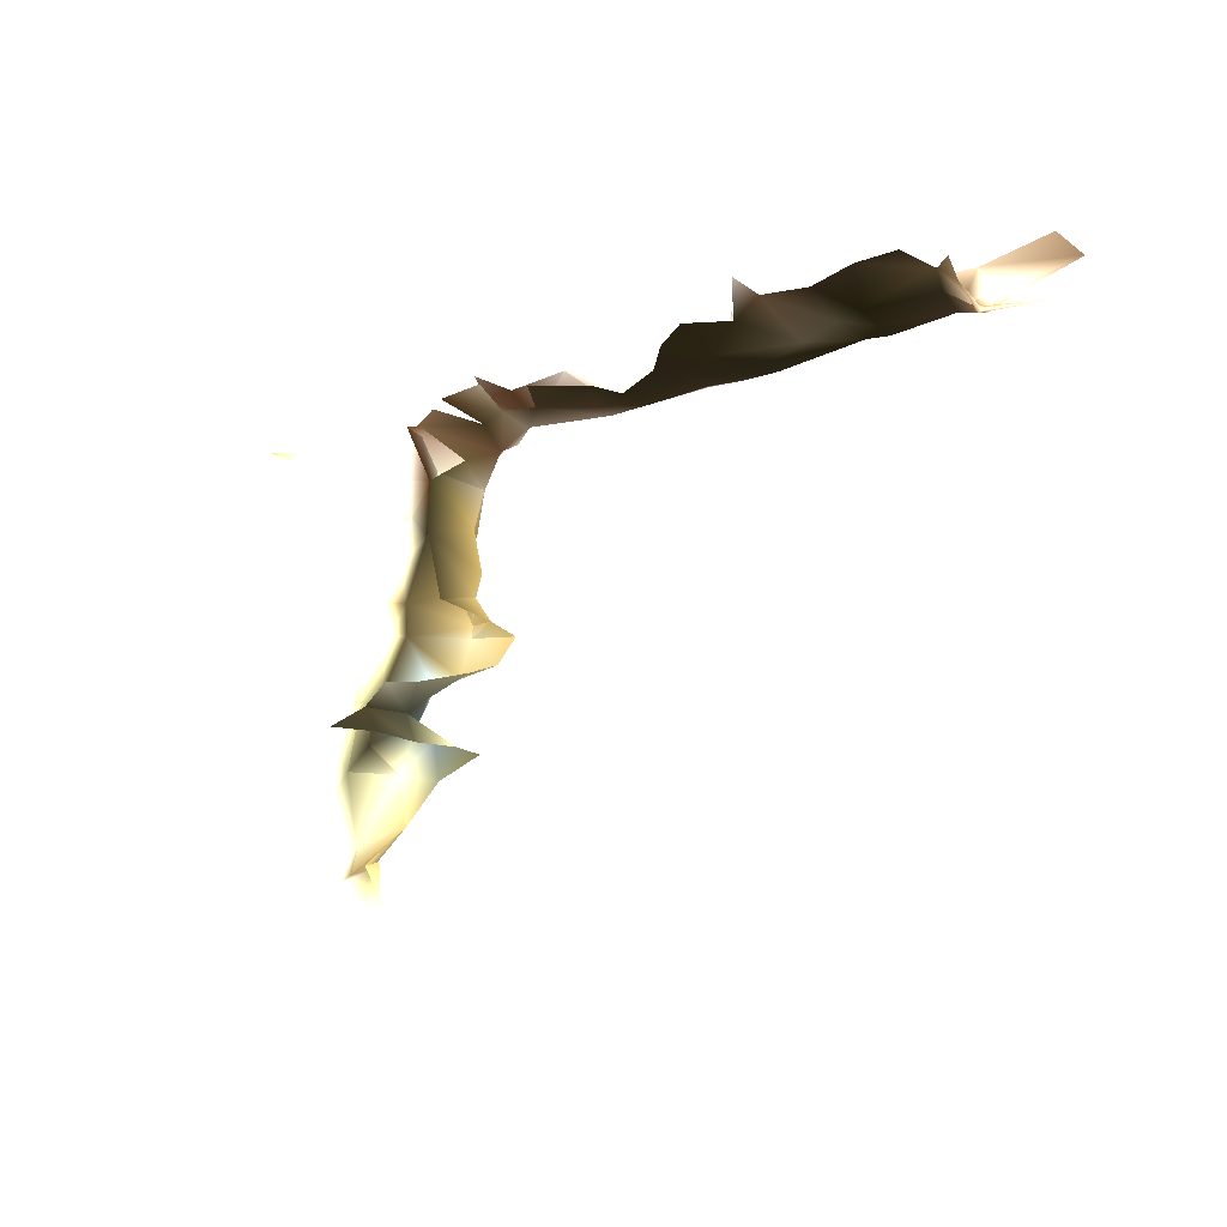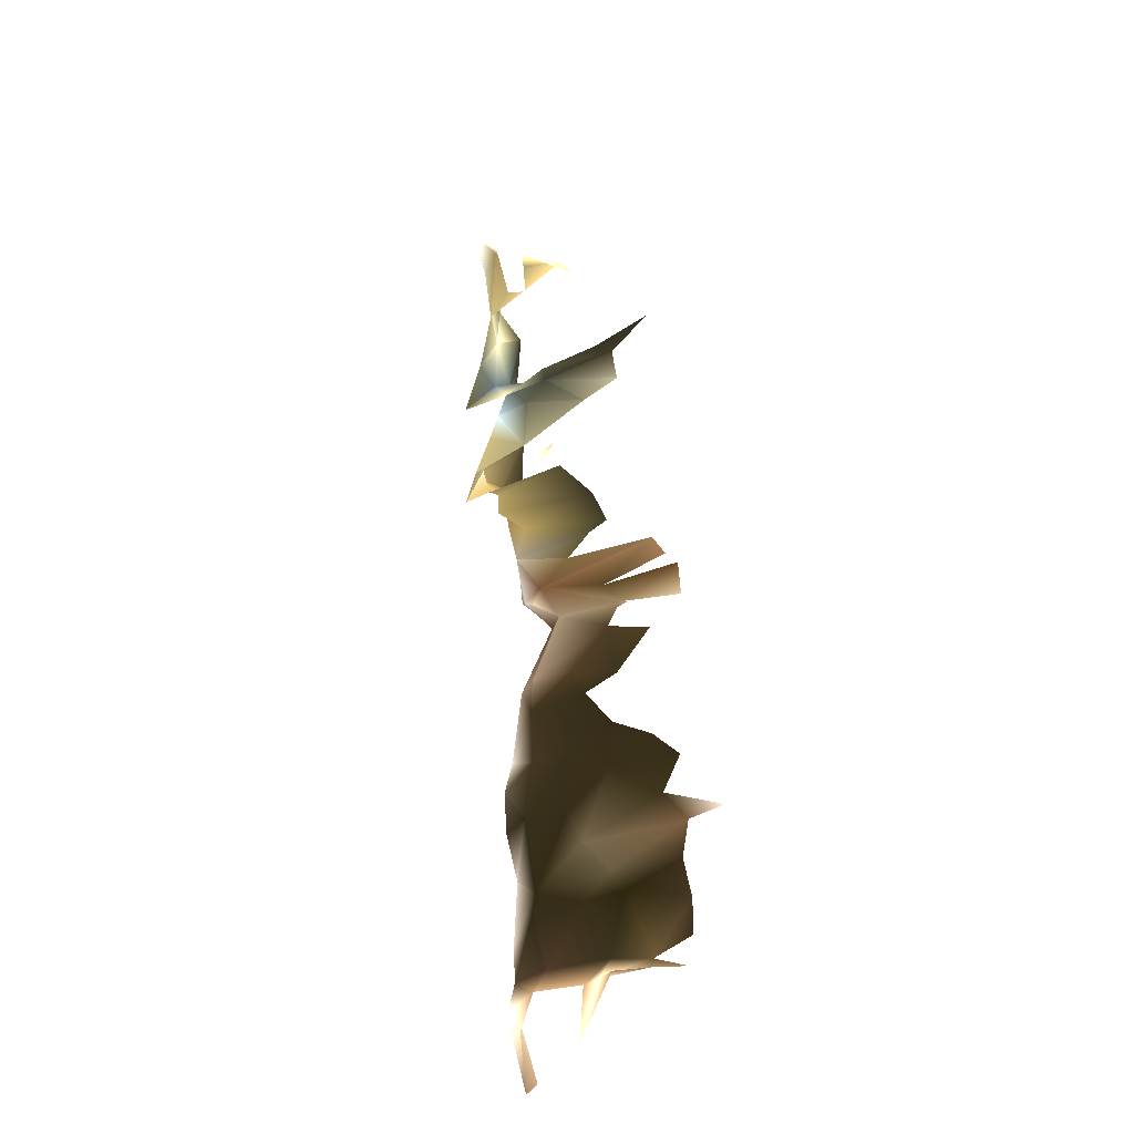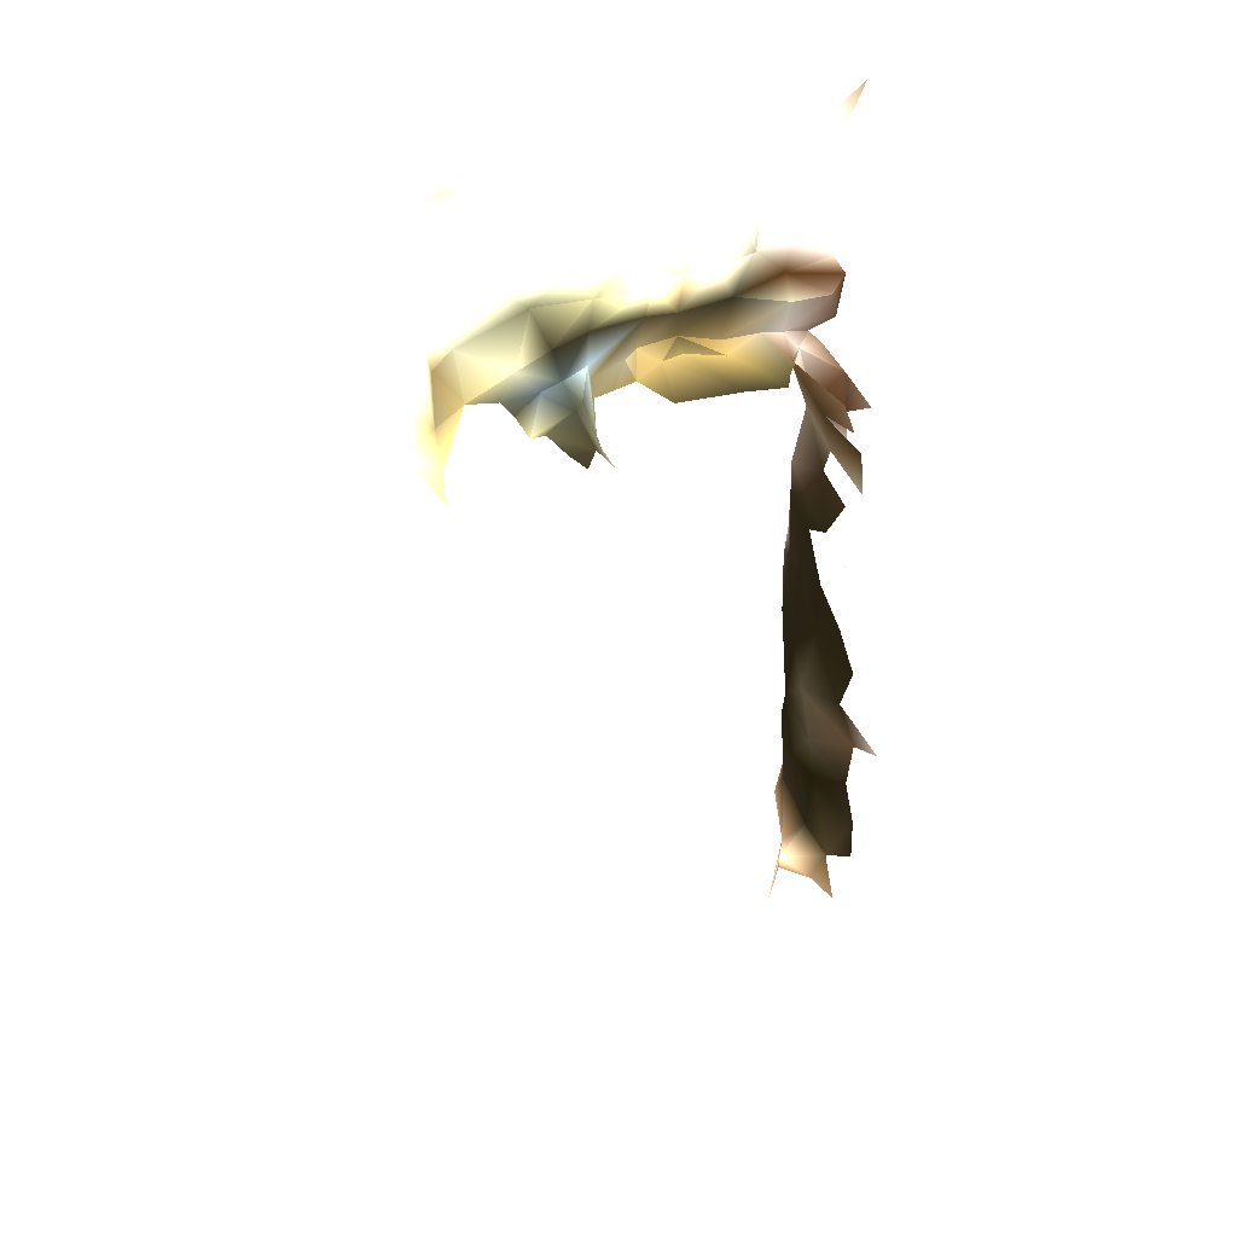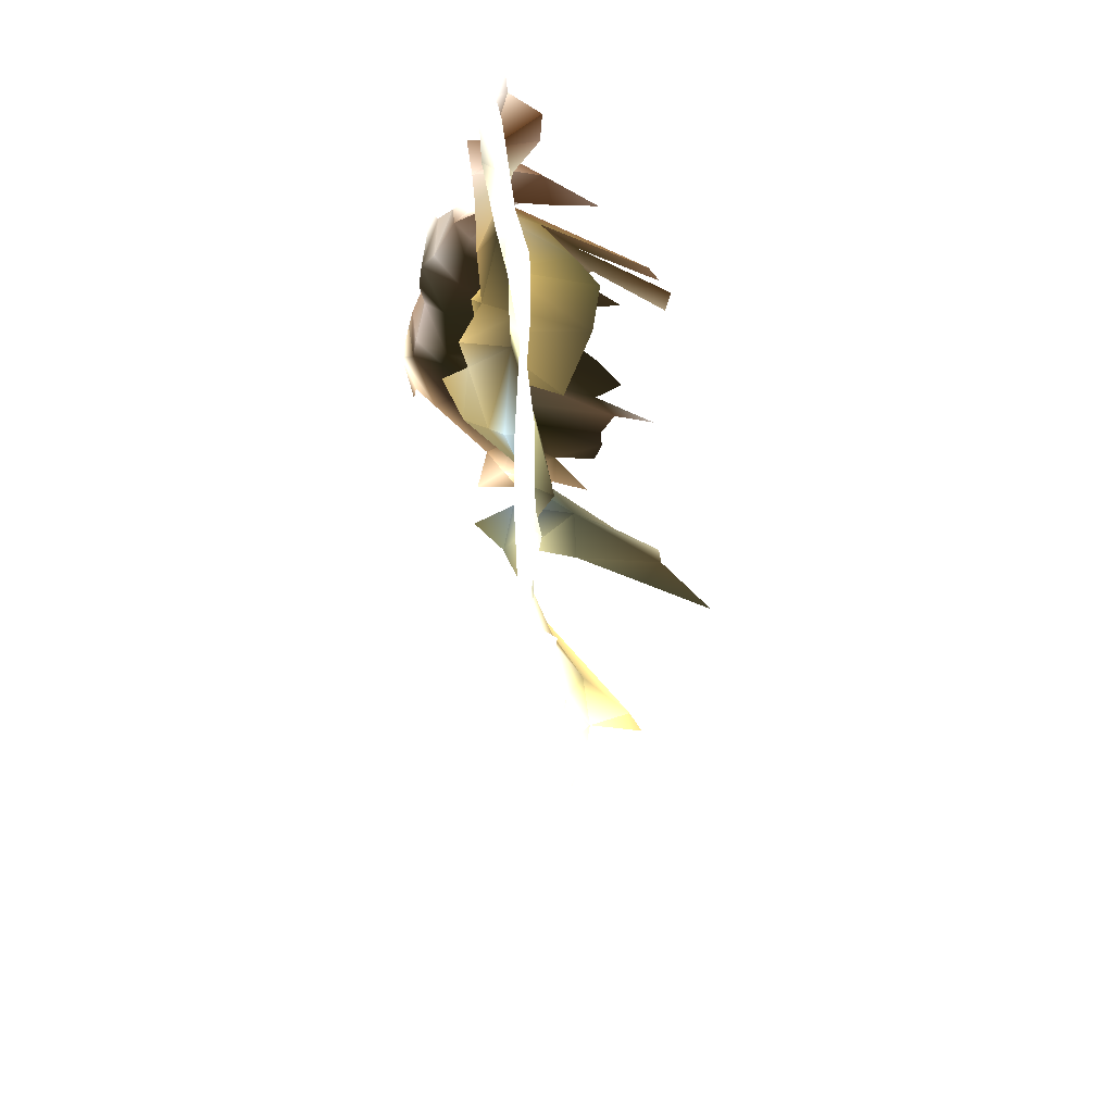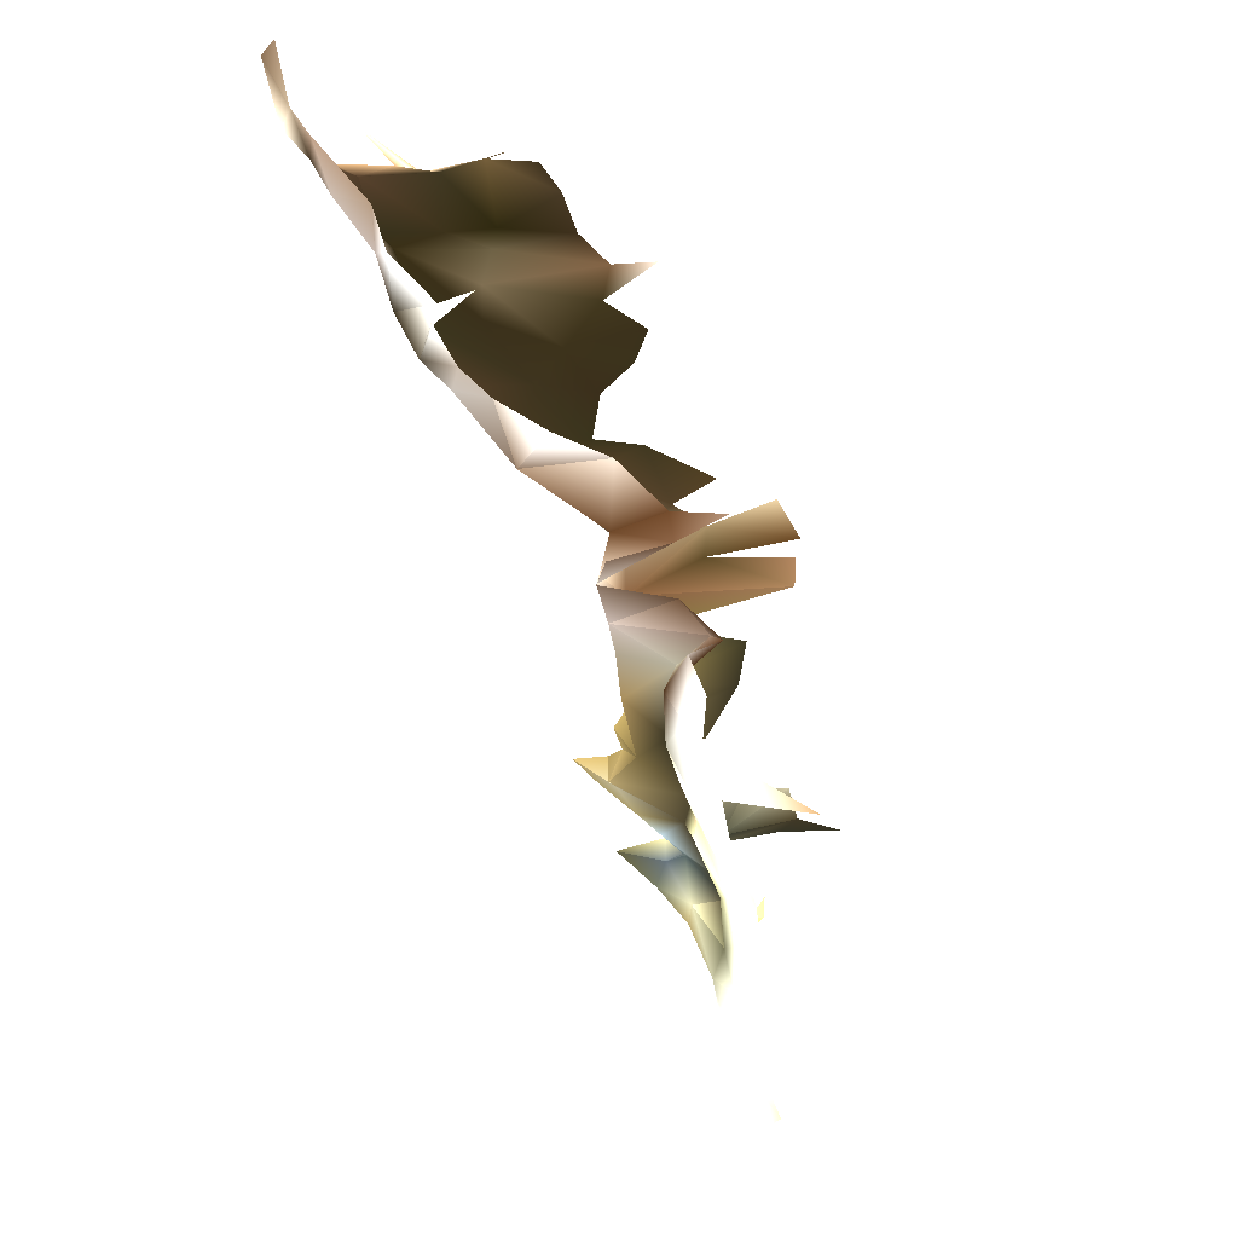
<metadata>
{"format":"obj","ext":"obj","renderer":"f3d","projection":"perspective","resolution":1024,"background":"white","views":[{"elev":-35.8,"azim":114.5,"up":"+Y"},{"elev":-31.6,"azim":9.5,"up":"+Z"},{"elev":26.6,"azim":49.6,"up":"+Z"},{"elev":-19.7,"azim":-8.9,"up":"+Y"},{"elev":56.2,"azim":-28.7,"up":"+Y"}]}
</metadata>
<code>
v 3.332 -2.217 1.669 0.4588 0.4431 0.3725
v 3.306 -2.202 1.663 0.3608 0.3451 0.2784
v 3.331 -2.23 1.683 0.1882 0.1647 0.1098
v 3.266 -2.329 1.716 0.9961 1 0.7176
v 3.26 -2.372 1.719 1 1 0.9961
v 3.269 -2.352 1.688 0.9922 0.9882 0.9686
v 3.243 -2.359 1.752 1 0.9961 0.9804
v 3.258 -2.364 1.735 1 0.9961 0.9882
v 3.309 -2.328 1.689 0.8 0.6824 0.4353
v 3.243 -2.159 1.739 0.5647 0.5569 0.4118
v 3.243 -2.21 1.745 0.3608 0.3569 0.2667
v 3.25 -2.168 1.721 0.1882 0.1765 0.1216
v 3.259 -2.205 1.721 0.1725 0.1569 0.1098
v 3.224 -2.205 1.8 1 0.9961 0.8667
v 3.227 -2.141 1.795 1 0.9961 0.8549
v 3.269 -2.45 1.756 1 1 0.9922
v 3.257 -2.403 1.749 0.9961 0.9961 1
v 3.262 -2.393 1.702 0.9686 0.9647 0.9686
v 3.274 -2.452 1.78 1 0.9961 1
v 3.238 -2.395 1.826 0.9961 0.9961 0.9961
v 3.256 -2.397 1.771 1 1 1
v 3.24 -2.357 1.788 1 1 1
v 3.235 -2.343 1.81 1 1 0.9922
v 3.242 -2.332 1.839 0.9961 0.9961 0.9255
v 3.228 -2.315 1.816 1 0.9922 0.9843
v 3.237 -2.318 1.773 1 0.9961 0.9961
v 3.241 -2.293 1.752 0.9961 0.9922 0.9608
v 3.224 -2.146 1.676 0.502 0.4588 0.3176
v 3.211 -2.132 1.655 0.5059 0.4627 0.3176
v 3.281 -2.366 1.637 1 0.9922 0.7176
v 3.288 -2.343 1.654 0.9922 0.9961 0.7765
v 3.28 -2.397 1.684 1 1 0.9961
v 3.285 -2.337 1.691 0.9961 0.9569 0.6353
v 3.319 -2.334 1.673 0.7569 0.6392 0.4157
v 3.257 -2.297 1.729 0.4588 0.3961 0.2627
v 3.241 -2.237 1.763 0.9961 0.9961 0.8824
v 3.241 -2.179 1.761 1 0.9961 0.8667
v 3.279 -2.311 1.702 0.4706 0.4314 0.3059
v 3.249 -2.266 1.697 0.5686 0.5098 0.3373
v 3.244 -2.223 1.706 0.7255 0.7098 0.5686
v 3.236 -2.274 1.766 1 0.9961 0.9882
v 3.245 -2.271 1.733 0.6 0.5922 0.4863
v 3.218 -2.204 1.663 0.2863 0.2745 0.1804
v 3.247 -2.188 1.692 0.2549 0.298 0.2941
v 3.277 -2.202 1.685 0.1882 0.1922 0.1529
v 3.26 -2.182 1.68 0.2627 0.2627 0.2157
v 3.232 -2.155 1.69 0.5804 0.651 0.6745
v 3.239 -2.199 1.685 0.298 0.3333 0.3569
v 3.256 -2.167 1.653 0.4118 0.4 0.3059
v 3.251 -2.218 1.662 0.6275 0.6118 0.4706
v 3.233 -2.228 1.684 0.349 0.3608 0.2902
v 3.28 -2.227 1.676 0.2588 0.2549 0.1922
v 3.321 -2.243 1.679 0.1608 0.1569 0.1137
v 3.224 -2.25 1.798 1 0.9961 0.9843
v 3.228 -2.312 1.797 1 0.9922 0.9882
v 3.225 -2.215 1.818 1 1 0.898
v 3.235 -2.272 1.829 0.851 0.7843 0.6078
v 3.36 -2.26 1.688 0.1569 0.149 0.102
v 3.208 -1.938 1.351 0.6 0.5529 0.5137
v 3.202 -1.93 1.3 0.9725 0.9255 0.8314
v 3.207 -1.906 1.334 0.5686 0.4784 0.4039
v 3.291 -1.999 1.312 0.1333 0.1176 0.07451
v 3.354 -2.015 1.348 0.149 0.1216 0.08235
v 3.297 -2.03 1.29 0.4549 0.3765 0.2745
v 3.352 -2.03 1.29 0.3882 0.3216 0.2431
v 3.324 -2.026 1.292 0.4118 0.3373 0.2471
v 3.324 -2.01 1.305 0.2392 0.1961 0.1255
v 3.304 -2.007 1.361 0.09804 0.08627 0.03529
v 3.353 -2.015 1.319 0.1294 0.1059 0.06667
v 3.291 -1.999 1.381 0.2275 0.2039 0.149
v 3.229 -1.963 1.383 0.1216 0.102 0.05098
v 3.256 -1.982 1.438 0.1216 0.102 0.05882
v 3.269 -1.987 1.411 0.2627 0.2314 0.1765
v 3.348 -2.018 1.378 0.1294 0.102 0.06275
v 3.353 -2.017 1.41 0.2706 0.2078 0.149
v 3.334 -2.013 1.434 0.1373 0.1176 0.06667
v 3.201 -1.937 1.445 0.1647 0.1412 0.09804
v 3.381 -2.023 1.416 0.5843 0.5451 0.5137
v 3.206 -1.907 1.308 0.6 0.5373 0.451
v 3.218 -1.936 1.235 0.3961 0.3216 0.2471
v 3.222 -1.912 1.251 0.4784 0.4 0.3255
v 3.238 -1.971 1.317 0.1804 0.1373 0.09804
v 3.27 -1.994 1.36 0.1255 0.1059 0.05882
v 3.229 -1.971 1.301 0.5176 0.4196 0.3137
v 3.272 -2.003 1.291 0.5255 0.4275 0.3176
v 3.227 -1.964 1.366 0.1176 0.1059 0.06275
v 3.209 -1.938 1.321 0.2196 0.1765 0.1255
v 3.27 -2.014 1.242 0.8196 0.7176 0.5961
v 3.285 -2.018 1.289 0.8314 0.7216 0.6
v 3.215 -1.947 1.279 0.8196 0.7137 0.5922
v 3.209 -1.933 1.406 0.5922 0.5451 0.5137
v 3.206 -1.905 1.431 0.9922 0.9961 0.9961
v 3.213 -1.903 1.398 0.5412 0.4627 0.3882
v 3.302 -1.962 1.633 0.3843 0.3176 0.2706
v 3.202 -1.972 1.782 0.9961 0.9961 0.9804
v 3.273 -2.116 1.666 0.2431 0.2157 0.1373
v 3.217 -1.915 1.469 1 0.9961 0.9725
v 3.204 -1.902 1.491 1 0.9961 0.9725
v 3.207 -1.916 1.511 0.5922 0.549 0.502
v 3.237 -1.911 1.473 0.5922 0.5412 0.498
v 3.215 -1.947 1.647 0.6 0.5608 0.5216
v 3.22 -1.929 1.649 0.3922 0.3255 0.2745
v 3.24 -1.956 1.617 0.2353 0.1569 0.09412
v 3.273 -1.957 1.619 0.2431 0.1608 0.09804
v 3.246 -1.942 1.678 0.2902 0.2157 0.1569
v 3.263 -1.948 1.643 0.2941 0.2118 0.1529
v 3.253 -1.954 1.698 0.3922 0.3255 0.2784
v 3.23 -2.134 1.818 1 0.9882 0.8667
v 3.297 -2.037 1.665 0.1843 0.1725 0.1059
v 3.341 -2.018 1.641 0.3725 0.2824 0.2078
v 3.331 -2.018 1.657 0.3686 0.2863 0.2039
v 3.302 -2 1.611 0.3529 0.3059 0.2275
v 3.289 -1.994 1.631 0.2 0.1608 0.0902
v 3.351 -2.021 1.63 0.2275 0.1569 0.08235
v 3.211 -1.934 1.656 0.3882 0.3255 0.2745
v 3.218 -2.065 1.685 0.3529 0.3059 0.1882
v 3.198 -2.102 1.65 0.5255 0.4588 0.2941
v 3.215 -2.098 1.66 0.502 0.4353 0.2627
v 3.205 -2.09 1.679 0.5373 0.4745 0.3216
v 3.218 -2.078 1.67 0.5333 0.4667 0.2941
v 3.211 -2.105 1.676 0.5608 0.5333 0.4353
v 3.291 -2.071 1.668 0.1725 0.1569 0.1059
v 3.213 -2.054 1.669 0.5373 0.4667 0.2824
v 3.231 -2.031 1.666 0.5373 0.4667 0.2824
v 3.227 -2.022 1.705 0.1569 0.1451 0.09804
v 3.22 -1.967 1.709 0.2118 0.1333 0.06667
v 3.212 -1.988 1.726 0.5725 0.5569 0.4941
v 3.223 -2.009 1.751 1 0.9608 0.8471
v 3.233 -2.106 1.713 0.2314 0.2078 0.1451
v 3.22 -1.96 1.447 0.1255 0.1137 0.06667
v 3.294 -1.996 1.506 0.1216 0.09804 0.05882
v 3.259 -1.978 1.496 0.1294 0.1098 0.06667
v 3.225 -1.959 1.496 0.1608 0.1255 0.08235
v 3.213 -1.946 1.564 0.3961 0.3333 0.2784
v 3.215 -1.921 1.535 0.5843 0.549 0.5098
v 3.214 -1.962 1.663 0.5922 0.5451 0.5137
v 3.232 -1.907 1.835 0.6078 0.4902 0.3412
v 3.201 -1.924 1.798 1 0.9961 0.9961
v 3.201 -1.906 1.778 0.9961 0.9961 0.9765
v 3.206 -1.965 1.8 0.9961 0.9922 0.9725
v 3.196 -1.94 1.783 0.9725 0.9216 0.8431
v 3.348 -2.016 1.464 0.1216 0.102 0.05882
v 3.292 -1.996 1.467 0.1255 0.1059 0.05882
v 3.326 -2.008 1.487 0.1216 0.1059 0.05882
v 3.353 -2.02 1.601 0.5059 0.4549 0.3686
v 3.326 -2.008 1.58 0.1725 0.1373 0.07843
v 3.298 -1.998 1.548 0.1333 0.1176 0.07059
v 3.216 -2.023 1.672 0.4863 0.4078 0.2627
v 3.28 -2.019 1.666 0.251 0.2314 0.149
v 3.233 -1.971 1.647 0.302 0.2157 0.1451
v 3.215 -1.985 1.668 0.5059 0.4706 0.4039
v 3.236 -1.975 1.694 0.5255 0.5098 0.4471
v 3.224 -1.961 1.638 0.6039 0.549 0.4824
v 3.259 -1.993 1.66 0.3137 0.2667 0.1569
v 3.233 -1.926 1.566 1 0.9961 0.9922
v 3.258 -1.939 1.587 0.5882 0.549 0.5137
v 3.214 -1.95 1.739 1 0.9961 0.9804
v 3.222 -1.922 1.746 1 0.9961 0.9843
v 3.223 -1.959 1.541 0.149 0.1216 0.07451
v 3.26 -1.981 1.561 0.1843 0.1412 0.0902
v 3.248 -1.97 1.619 0.3882 0.3451 0.2863
v 3.291 -1.995 1.592 0.1725 0.1373 0.0902
v 3.224 -1.96 1.568 0.3843 0.3294 0.2824
v 3.272 -1.987 1.538 0.1216 0.1098 0.06275
v 3.228 -2.069 1.733 0.8824 0.7686 0.5843
v 3.221 -2.033 1.726 1 0.9647 0.8157
v 3.211 -2.025 1.792 0.9961 0.9922 0.8745
v 3.23 -2.098 1.728 0.9961 0.9882 0.749
v 3.234 -2.119 1.758 0.9961 0.9882 0.7961
v 3.238 -2.083 1.711 0.2314 0.2078 0.1373
v 3.222 -2.051 1.781 1 0.9922 0.9098
v 3.213 -2.009 1.815 0.9373 0.8784 0.7059
v 3.221 -2.065 1.813 1 0.9843 0.8196
v 3.217 -2.093 1.802 0.9882 0.9922 0.8549
v 3.229 -2.099 1.823 1 0.9843 0.8667
v 3.252 -1.942 1.711 0.2431 0.1608 0.09804
v 3.23 -1.931 1.716 0.5961 0.5529 0.5137
v 3.206 -1.942 1.504 0.5843 0.5569 0.5255
v 3.199 -1.94 1.48 0.2471 0.2235 0.1804
f 1 3 45
f 2 1 45
f 53 52 3
f 58 53 3
f 6 5 8
f 5 6 32
f 17 7 8
f 6 4 33
f 38 33 4
f 5 32 18
f 8 5 17
f 8 4 6
f 8 7 4
f 9 33 38
f 10 11 37
f 44 13 12
f 47 44 12
f 169 10 37
f 48 40 44
f 44 40 13
f 129 47 12
f 13 10 12
f 11 10 13
f 15 37 14
f 169 37 15
f 39 9 38
f 15 14 56
f 108 15 56
f 17 5 18
f 21 16 19
f 21 7 17
f 21 17 16
f 21 19 20
f 20 22 21
f 129 28 47
f 55 23 25
f 55 25 54
f 26 41 27
f 24 23 20
f 26 22 23
f 23 24 25
f 20 23 22
f 23 55 26
f 55 41 26
f 27 7 26
f 35 38 27
f 21 22 7
f 7 22 26
f 27 38 4
f 27 4 7
f 49 28 29
f 6 30 32
f 31 30 6
f 33 31 6
f 9 34 33
f 13 40 11
f 39 35 42
f 37 11 36
f 42 27 41
f 40 42 11
f 11 42 36
f 40 39 42
f 35 39 38
f 40 51 39
f 41 36 42
f 35 27 42
f 43 48 50
f 45 48 44
f 47 46 44
f 50 45 52
f 2 45 46
f 50 48 45
f 46 49 2
f 3 52 45
f 46 47 49
f 46 45 44
f 49 47 28
f 48 43 51
f 48 51 40
f 57 54 25
f 37 36 14
f 54 41 55
f 54 57 56
f 54 56 14
f 14 36 54
f 54 36 41
f 61 79 87
f 61 87 59
f 61 59 93
f 87 79 60
f 69 63 67
f 63 74 68
f 89 66 67
f 62 67 68
f 66 89 64
f 62 68 83
f 67 63 68
f 62 89 67
f 65 67 66
f 73 71 70
f 59 71 91
f 130 91 71
f 86 83 71
f 68 70 83
f 71 83 70
f 59 86 71
f 71 73 72
f 73 143 72
f 71 72 130
f 74 70 68
f 74 75 70
f 75 73 70
f 75 76 73
f 76 143 73
f 91 130 77
f 78 76 75
f 80 90 60
f 79 80 60
f 79 81 80
f 82 86 87
f 87 84 82
f 87 86 59
f 82 83 86
f 82 62 83
f 62 85 89
f 82 85 62
f 84 85 82
f 64 89 88
f 88 89 85
f 93 59 91
f 91 92 93
f 77 92 91
f 90 84 60
f 60 84 87
f 76 142 143
f 168 12 10
f 168 129 12
f 95 167 172
f 167 95 128
f 99 178 135
f 99 179 178
f 97 179 98
f 97 98 100
f 97 77 179
f 135 178 134
f 99 98 179
f 106 101 102
f 104 103 106
f 104 106 94
f 105 136 107
f 136 105 115
f 101 106 103
f 174 15 108
f 110 111 113
f 150 111 154
f 145 114 112
f 109 122 124
f 109 124 149
f 112 114 113
f 113 111 150
f 101 115 102
f 115 101 136
f 124 123 116
f 118 119 120
f 148 116 125
f 120 116 123
f 121 118 117
f 96 118 120
f 96 120 122
f 122 120 123
f 122 123 124
f 124 116 148
f 120 119 116
f 121 129 119
f 118 121 119
f 126 127 157
f 107 126 176
f 127 126 125
f 128 95 127
f 125 126 152
f 126 107 152
f 128 127 166
f 176 126 177
f 95 157 127
f 125 152 148
f 166 127 125
f 129 121 28
f 72 143 132
f 72 132 130
f 132 159 133
f 131 164 132
f 130 132 133
f 132 143 131
f 132 164 159
f 135 134 155
f 139 141 138
f 141 139 157
f 137 139 138
f 141 95 140
f 138 141 140
f 140 95 172
f 142 144 143
f 144 131 143
f 147 146 162
f 151 124 148
f 149 124 151
f 107 136 152
f 151 148 152
f 112 150 161
f 153 101 103
f 103 161 153
f 152 136 151
f 162 112 161
f 154 151 150
f 136 101 150
f 113 150 112
f 151 154 149
f 136 150 151
f 161 150 153
f 153 150 101
f 177 126 157
f 95 141 157
f 103 156 134
f 134 156 155
f 103 104 156
f 121 29 28
f 29 121 117
f 157 139 158
f 157 158 177
f 159 160 163
f 103 163 161
f 147 162 160
f 164 147 160
f 164 160 159
f 160 162 163
f 134 163 103
f 163 162 161
f 165 169 171
f 166 165 171
f 171 167 166
f 125 170 166
f 168 170 129
f 168 10 169
f 170 119 129
f 165 168 169
f 125 116 170
f 170 168 165
f 167 128 166
f 116 119 170
f 165 166 170
f 167 173 172
f 173 171 174
f 174 108 175
f 175 173 174
f 167 171 173
f 169 174 171
f 15 174 169
f 159 163 134
f 176 105 107
f 92 77 97
f 159 134 178
f 133 159 178
f 130 133 179
f 77 130 179
f 179 133 178

</code>
